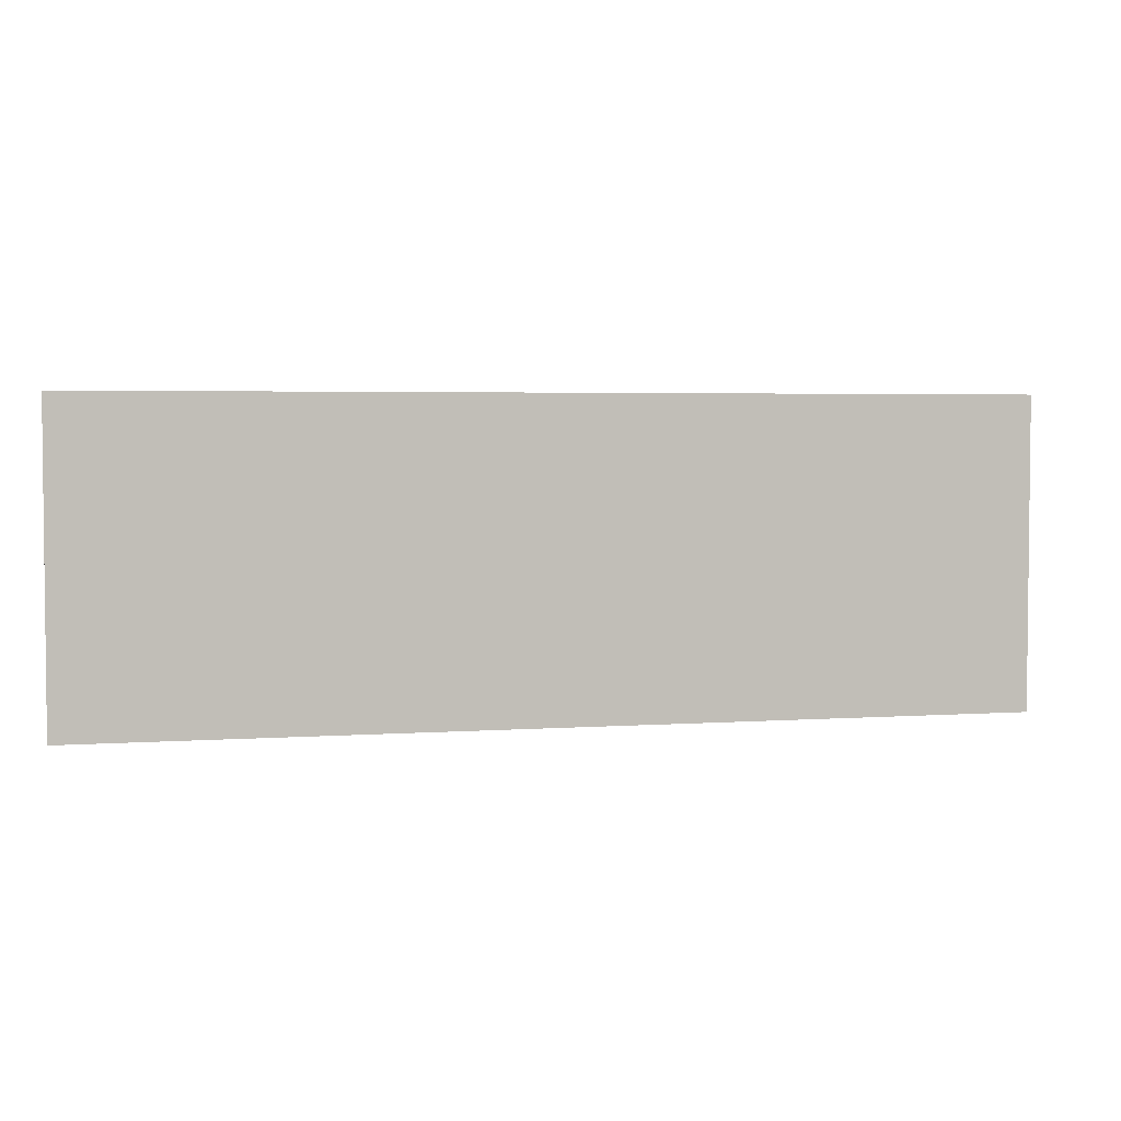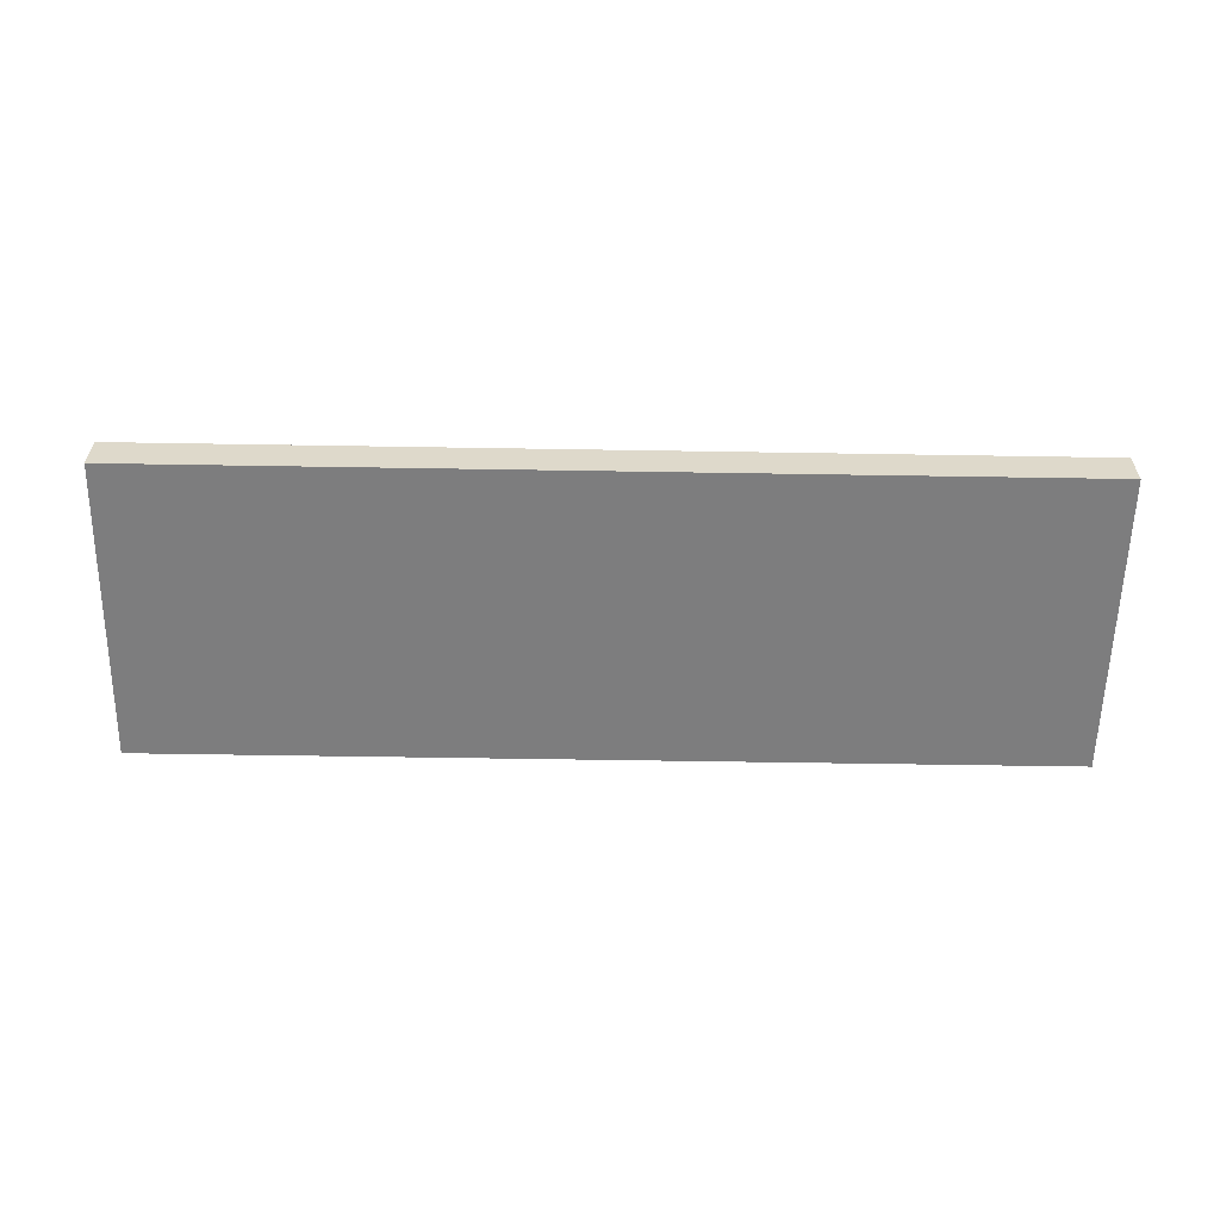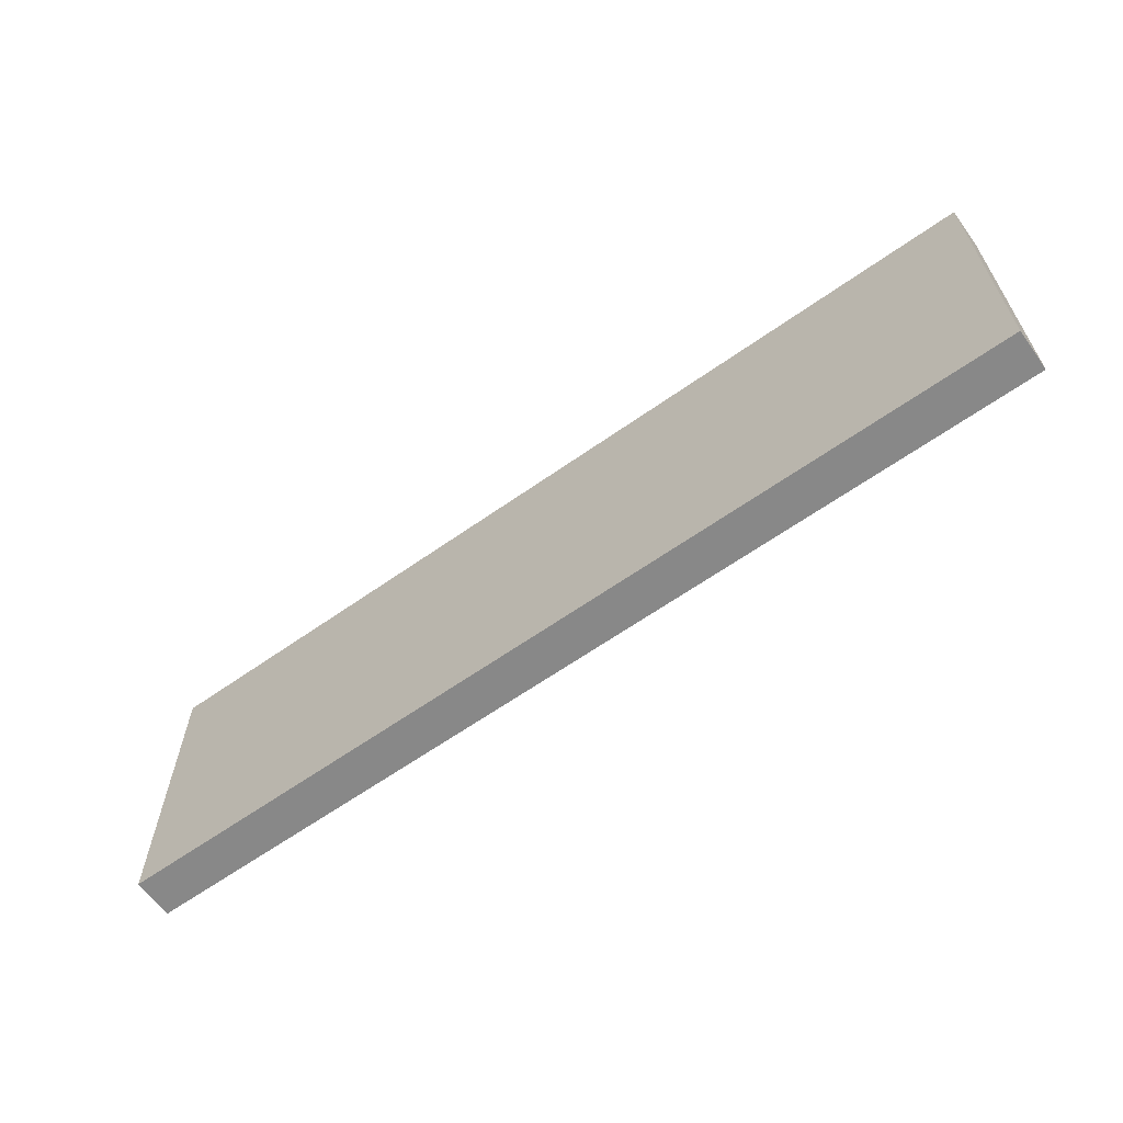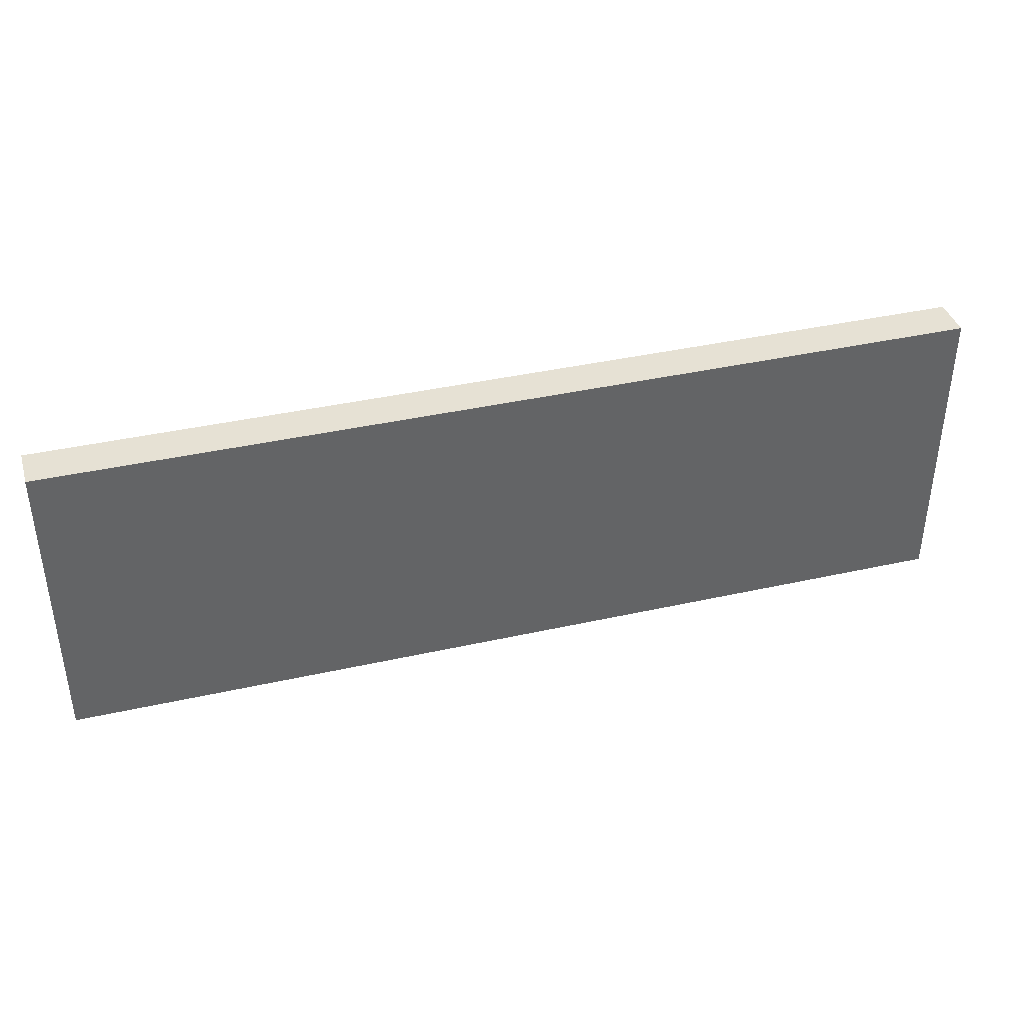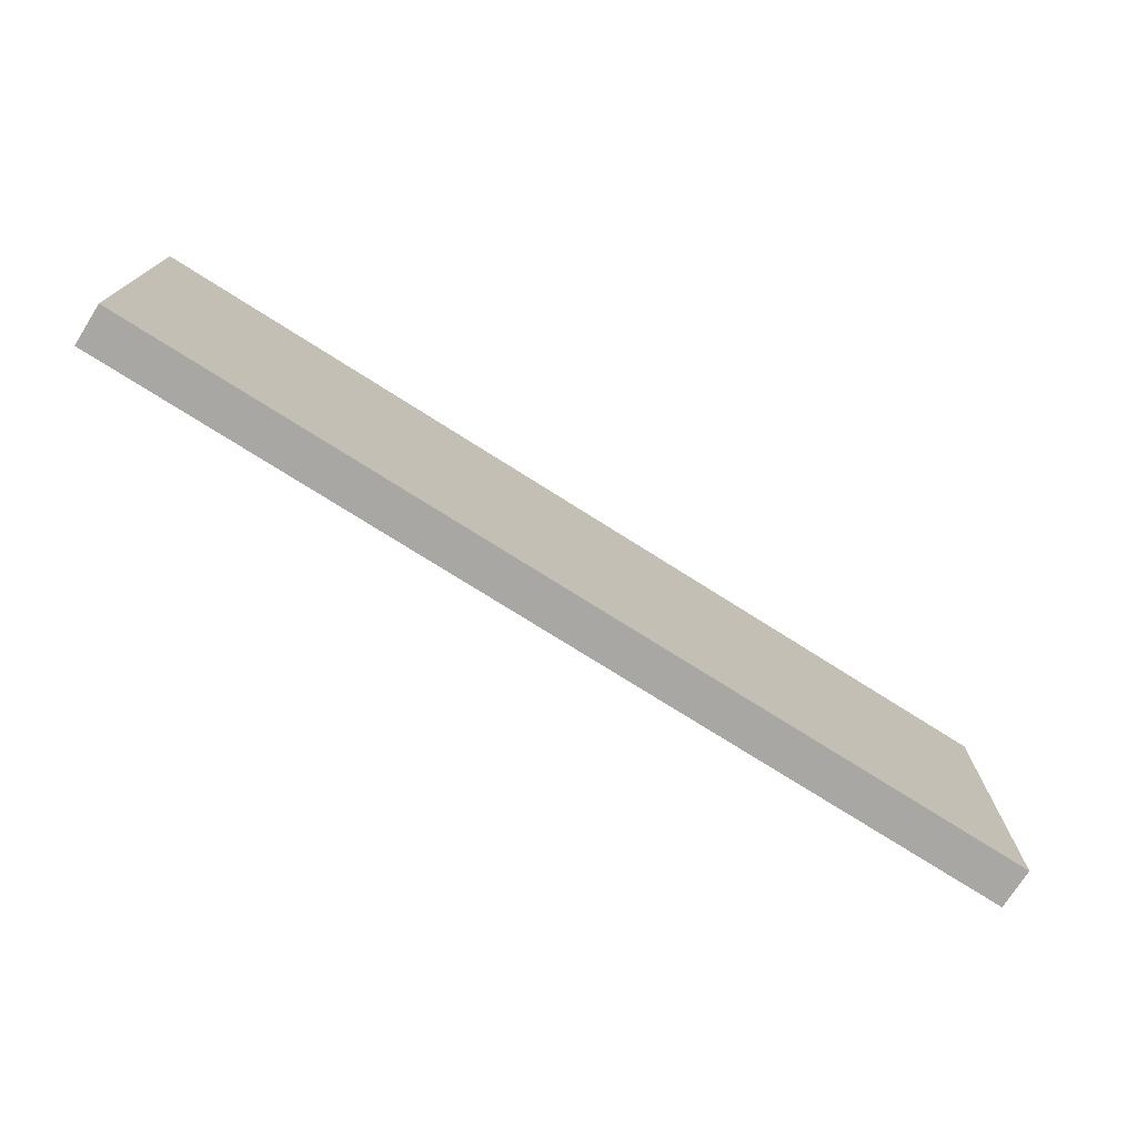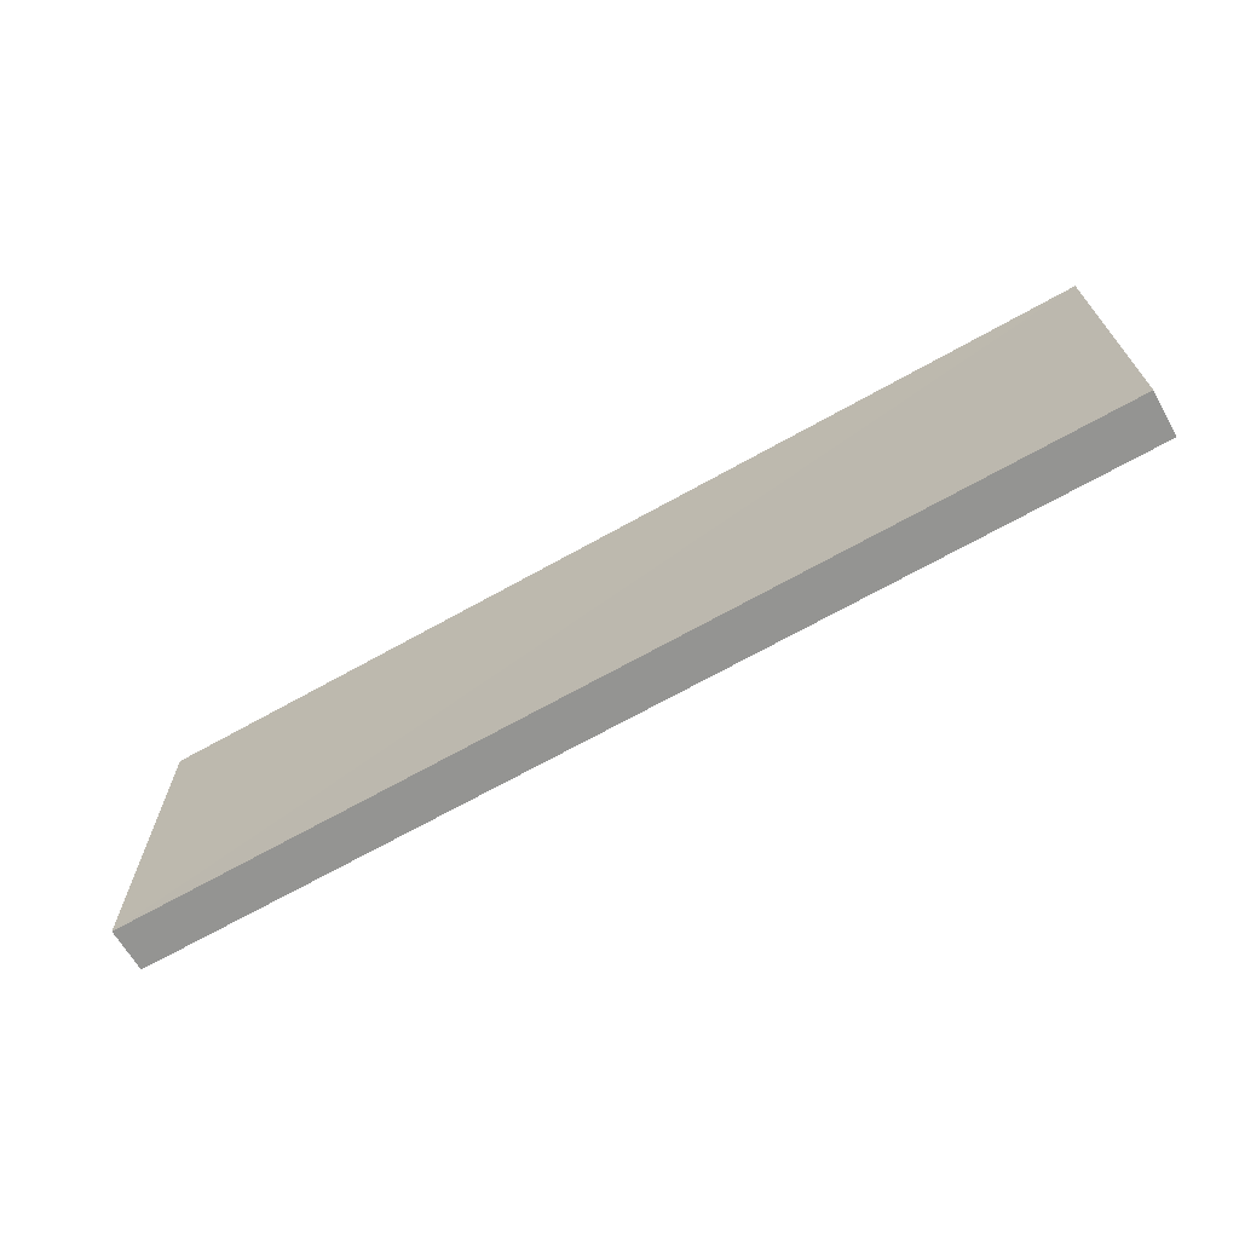
<metadata>
{"format":"obj","ext":"obj","renderer":"f3d","projection":"perspective","resolution":1024,"background":"white","views":[{"elev":3.5,"azim":166.8,"up":"+Y"},{"elev":-59.1,"azim":-1.0,"up":"+Z"},{"elev":-62.7,"azim":-144.4,"up":"+Y"},{"elev":39.4,"azim":-15.6,"up":"+Y"},{"elev":-74.3,"azim":147.6,"up":"+Y"},{"elev":-67.1,"azim":29.6,"up":"+Y"}]}
</metadata>
<code>
o 1282
v 2227 1865 14
v 2227 1865 14
v 2227 1865 14
v 2227 1865 14
v 2227 1865 14
v 2227 1865 14
v 2227 1865 14
v 2227 1865 14
v 2227 1865 14
v 2227 1865 14
v 2227 1865 14
v 2227 1865 14
v 2227 1865 14
v 2227 1865 14
v 2227 1865 14
v 2227 1865 14
v 2227 1865 14
v 2227 1865 14
v 2227 1865 14
v 2227 1865 14
v 2227 1865 14
v 2227 1865 14
v 2227 1865 14
v 2227 1865 14
v 2227 1865 14
v 2227 1865 14
v 2227 1865 14
v 2227 1865 14
v 2227 1865 14
f 1 2 3
f 1 4 5
f 6 2 7
f 8 9 7
f 10 7 11
f 12 13 14
f 14 15 16
f 17 15 18
f 19 20 21
f 22 23 20
f 24 25 26
f 27 28 29

</code>
